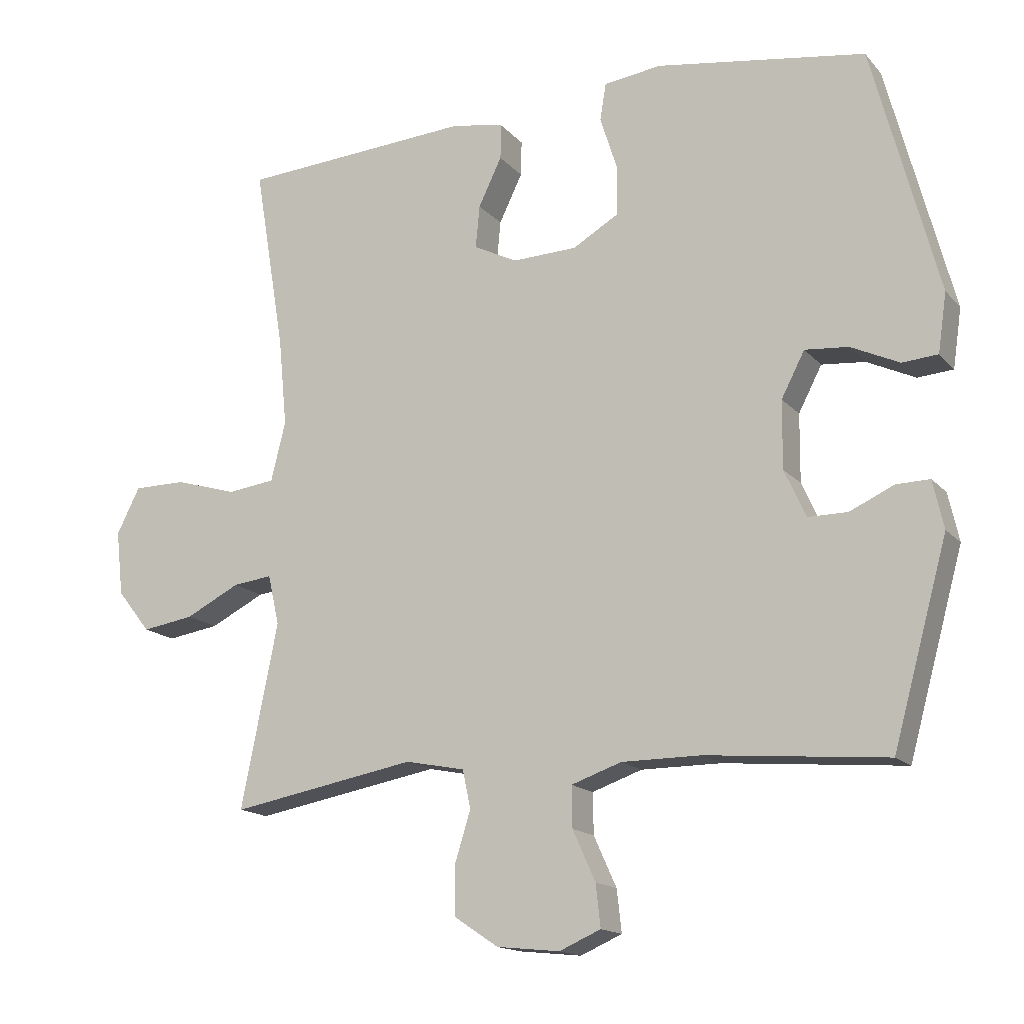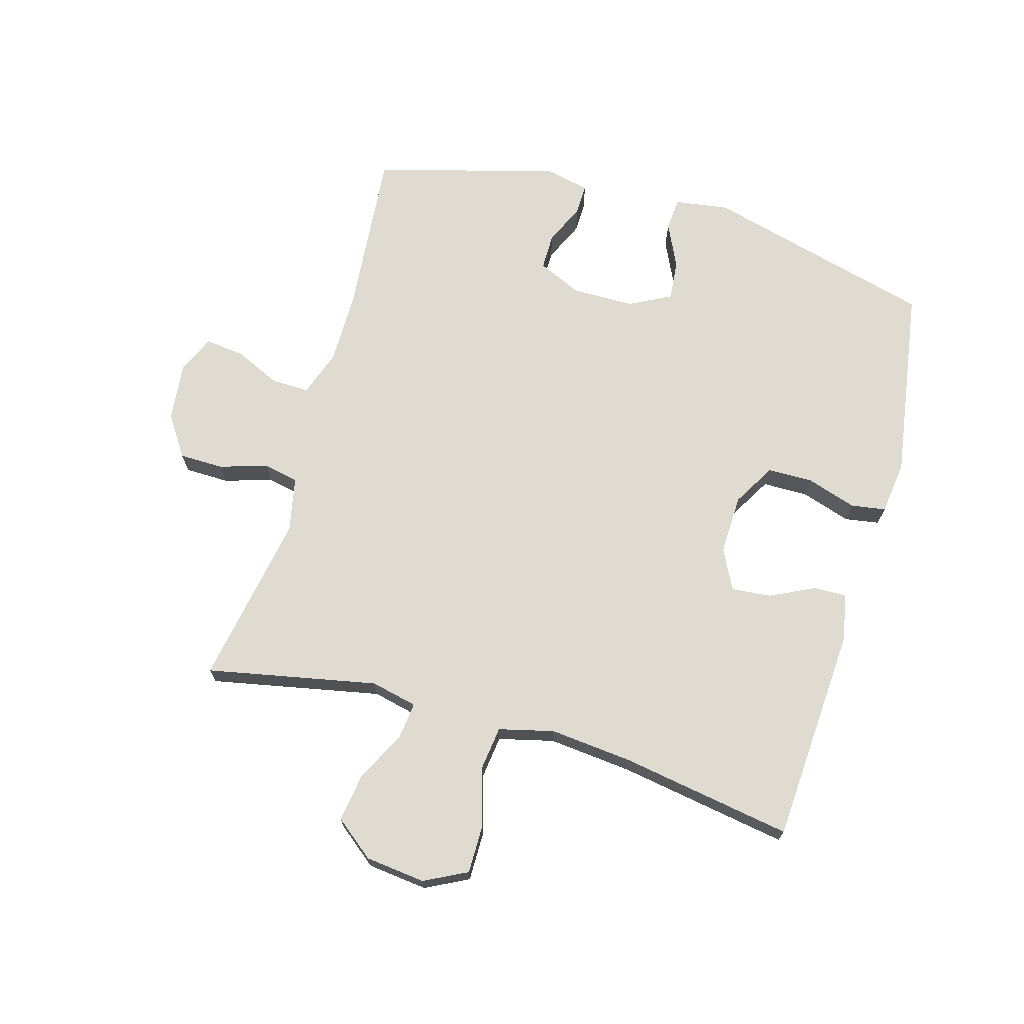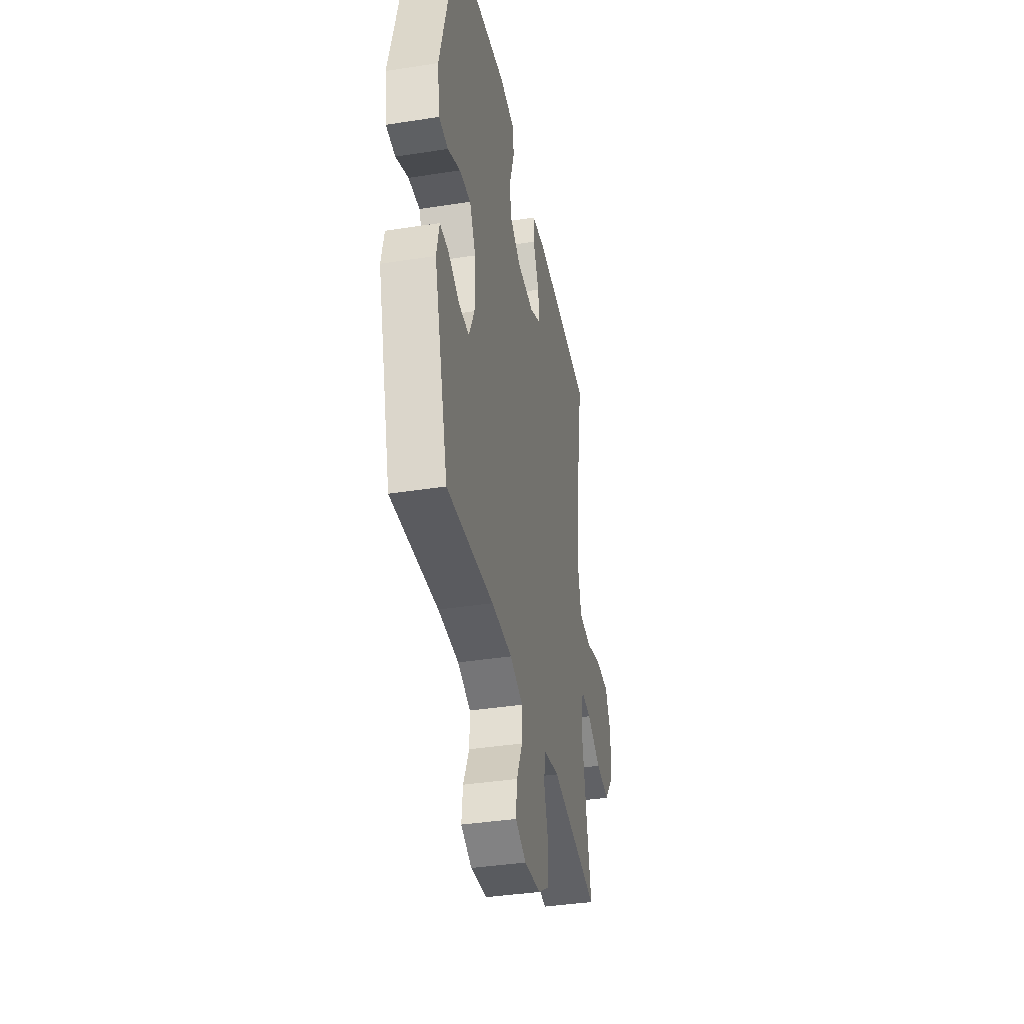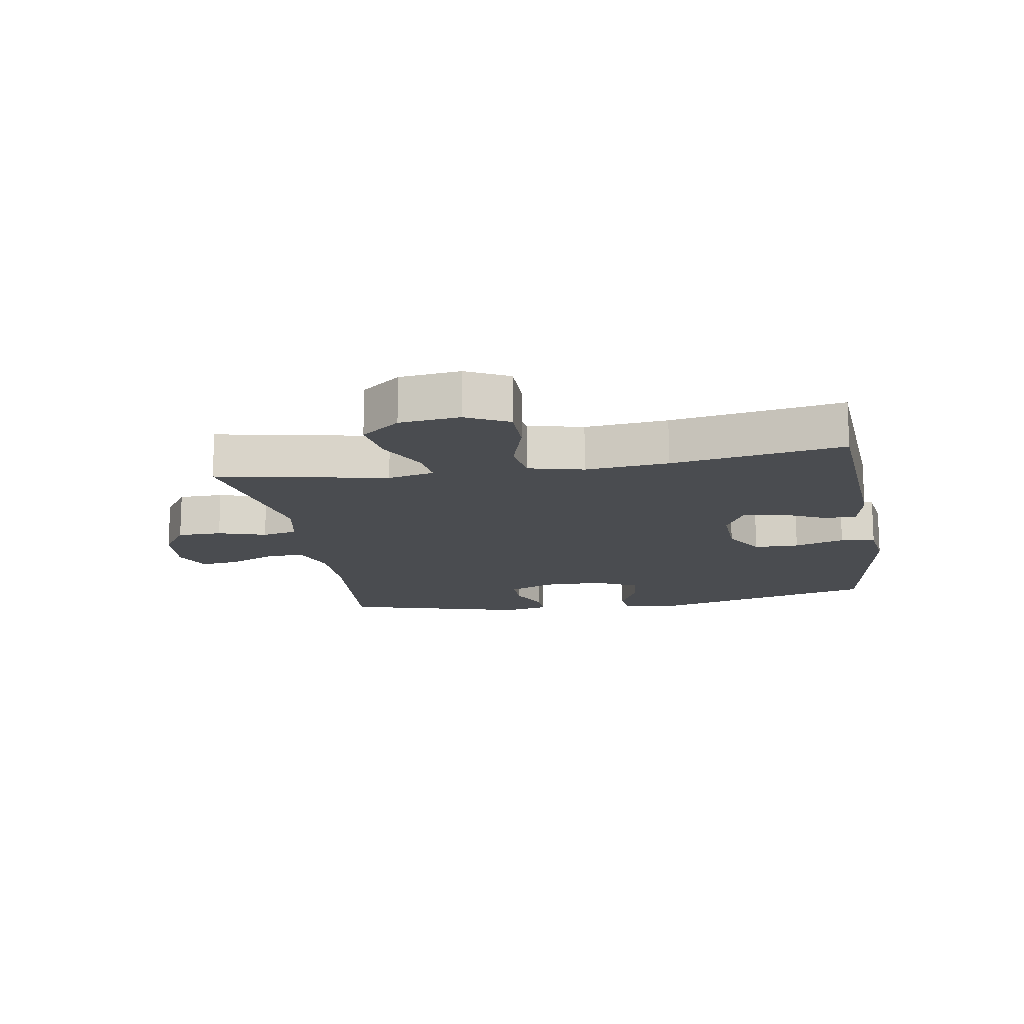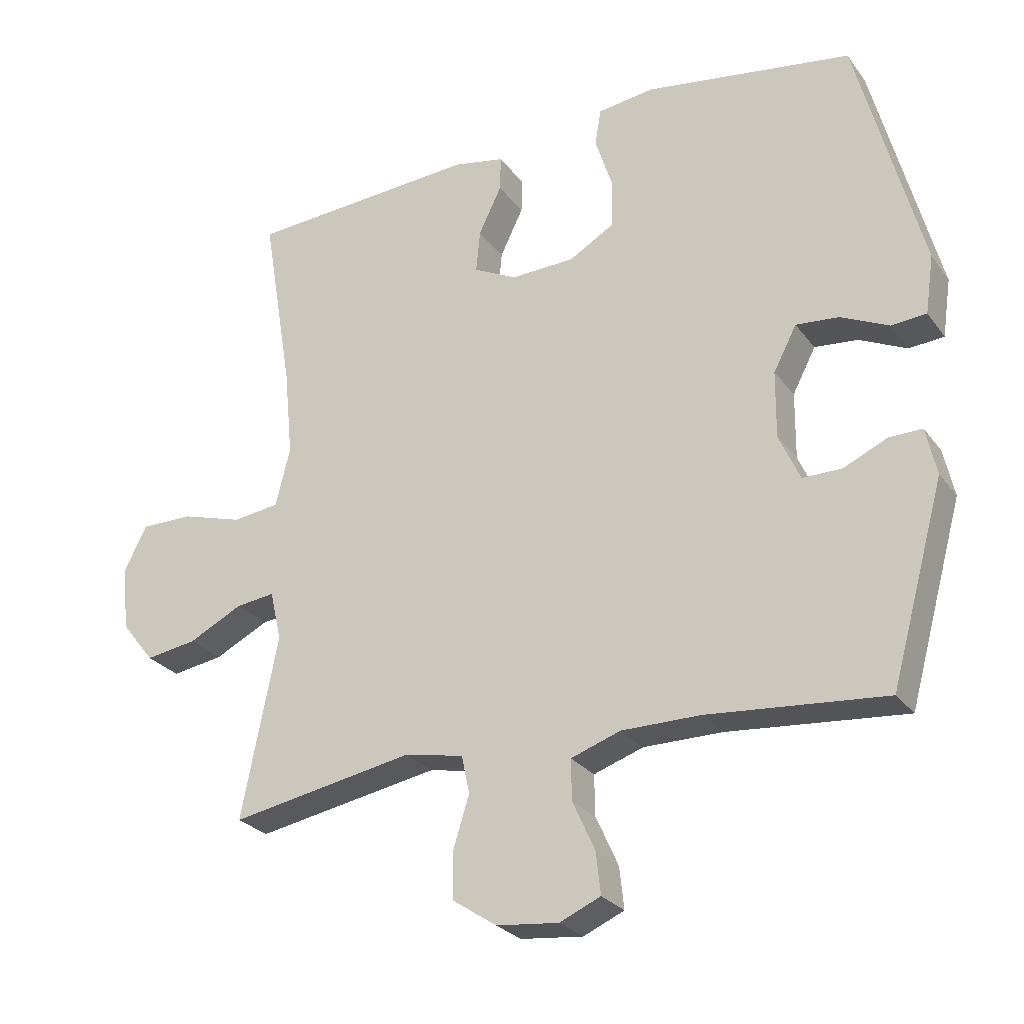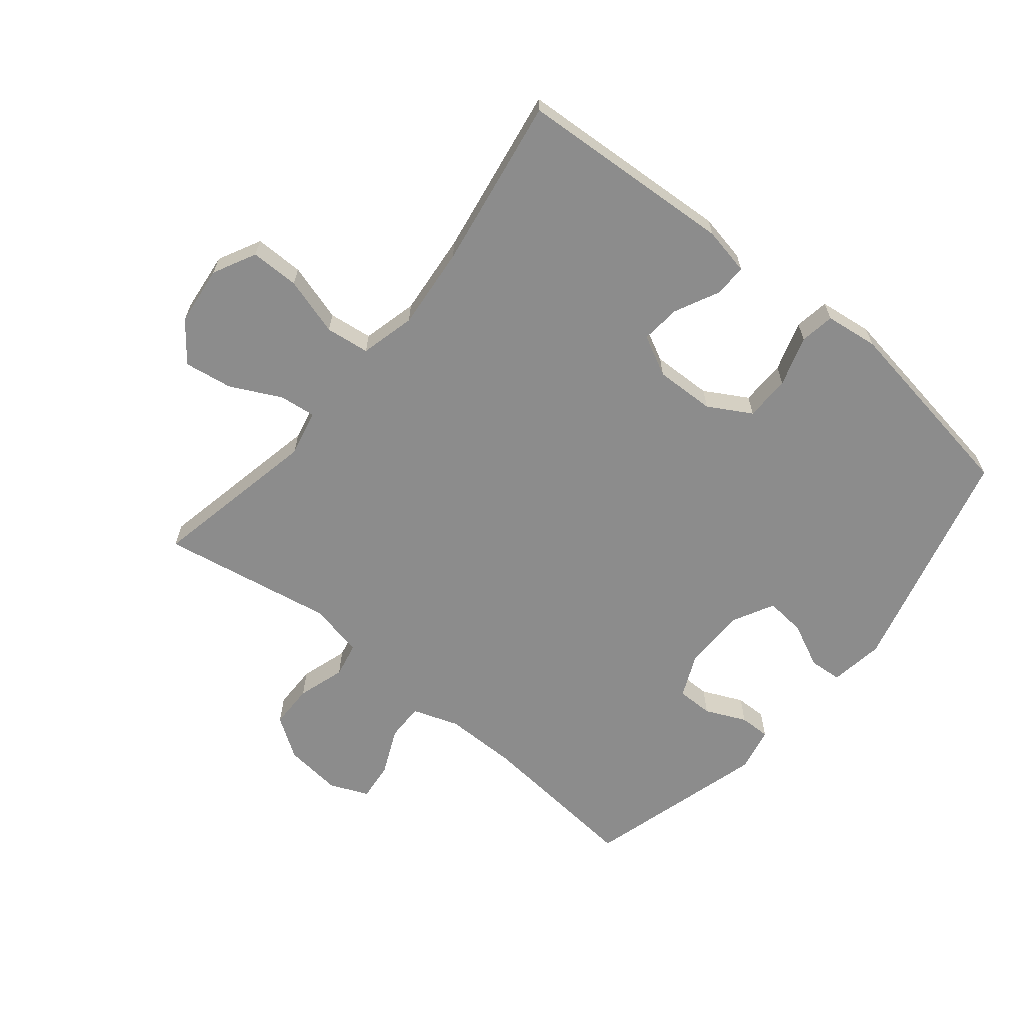
<metadata>
{"format":"obj","ext":"obj","renderer":"f3d","projection":"perspective","resolution":1024,"background":"white","views":[{"elev":-15.6,"azim":26.4,"up":"+Z"},{"elev":70.2,"azim":-74.0,"up":"+Y"},{"elev":-38.3,"azim":101.2,"up":"+Z"},{"elev":-14.8,"azim":-80.4,"up":"+Y"},{"elev":-26.5,"azim":28.3,"up":"+Z"},{"elev":-64.2,"azim":-39.4,"up":"+Y"}]}
</metadata>
<code>
v 0.5 0.07 0.5
v 0.598 0.07 0.128
v 0.585 0.07 0.04
v 0.532 0.07 0.036
v 0.46 0.07 0.07
v 0.395 0.07 0.076
v 0.36 0.07 0.009
v 0.359 0.07 -0.092
v 0.391 0.07 -0.163
v 0.45 0.07 -0.163
v 0.516 0.07 -0.133
v 0.566 0.07 -0.132
v 0.582 0.07 -0.204
v 0.5 0.07 -0.5
v 0.231 0.07 -0.476
v 0.112 0.07 -0.476
v 0.037 0.07 -0.502
v 0.038 0.07 -0.563
v 0.072 0.07 -0.638
v 0.079 0.07 -0.701
v 0.017 0.07 -0.728
v -0.077 0.07 -0.718
v -0.143 0.07 -0.674
v -0.144 0.07 -0.602
v -0.12 0.07 -0.525
v -0.132 0.07 -0.468
v -0.221 0.07 -0.45
v -0.5 0.07 -0.5
v -0.445 0.07 -0.225
v -0.462 0.07 -0.15
v -0.521 0.07 -0.157
v -0.603 0.07 -0.198
v -0.681 0.07 -0.21
v -0.731 0.07 -0.147
v -0.742 0.07 -0.05
v -0.707 0.07 0.019
v -0.628 0.07 0.019
v -0.534 0.07 -0.009
v -0.463 0.07 0
v -0.441 0.07 0.089
v -0.454 0.07 0.223
v -0.5 0.07 0.5
v -0.15 0.07 0.522
v -0.073 0.07 0.507
v -0.074 0.07 0.454
v -0.109 0.07 0.382
v -0.115 0.07 0.318
v -0.05 0.07 0.285
v 0.047 0.07 0.288
v 0.116 0.07 0.328
v 0.117 0.07 0.401
v 0.091 0.07 0.482
v 0.1 0.07 0.538
v 0.186 0.07 0.549
v 0.5 0 0.5
v 0.598 0 0.128
v 0.585 0 0.04
v 0.532 0 0.036
v 0.46 0 0.07
v 0.395 0 0.076
v 0.36 0 0.009
v 0.359 0 -0.092
v 0.391 0 -0.163
v 0.45 0 -0.163
v 0.516 0 -0.133
v 0.566 0 -0.132
v 0.582 0 -0.204
v 0.5 0 -0.5
v 0.231 0 -0.476
v 0.112 0 -0.476
v 0.037 0 -0.502
v 0.038 0 -0.563
v 0.072 0 -0.638
v 0.079 0 -0.701
v 0.017 0 -0.728
v -0.077 0 -0.718
v -0.143 0 -0.674
v -0.144 0 -0.602
v -0.12 0 -0.525
v -0.132 0 -0.468
v -0.221 0 -0.45
v -0.5 0 -0.5
v -0.445 0 -0.225
v -0.462 0 -0.15
v -0.521 0 -0.157
v -0.603 0 -0.198
v -0.681 0 -0.21
v -0.731 0 -0.147
v -0.742 0 -0.05
v -0.707 0 0.019
v -0.628 0 0.019
v -0.534 0 -0.009
v -0.463 0 0
v -0.441 0 0.089
v -0.454 0 0.223
v -0.5 0 0.5
v -0.15 0 0.522
v -0.073 0 0.507
v -0.074 0 0.454
v -0.109 0 0.382
v -0.115 0 0.318
v -0.05 0 0.285
v 0.047 0 0.288
v 0.116 0 0.328
v 0.117 0 0.401
v 0.091 0 0.482
v 0.1 0 0.538
v 0.186 0 0.549
f 3 4 5
f 2 3 5
f 1 2 5
f 54 1 5
f 53 54 5
f 52 53 5
f 51 52 5
f 50 51 5 6
f 49 50 6 7
f 48 49 7 8
f 47 48 8 9
f 44 45 46
f 43 44 46
f 42 43 46
f 41 42 46
f 40 41 46 47
f 39 40 47 9
f 36 37 38
f 35 36 38
f 34 35 38
f 33 34 38
f 32 33 38
f 31 32 38
f 30 31 38 39
f 29 30 39 9
f 29 9 10
f 28 29 10
f 27 28 10
f 23 24 25
f 22 23 25
f 21 22 25
f 20 21 25
f 19 20 25
f 18 19 25
f 17 18 25 26
f 26 27 10
f 17 26 10
f 16 17 10
f 13 14 15
f 13 15 16
f 12 13 16
f 11 12 16
f 10 11 16
f 59 58 57
f 59 57 56
f 59 56 55
f 59 55 108
f 59 108 107
f 59 107 106
f 59 106 105
f 60 59 105 104
f 61 60 104 103
f 62 61 103 102
f 63 62 102 101
f 100 99 98
f 100 98 97
f 100 97 96
f 100 96 95
f 101 100 95 94
f 63 101 94 93
f 92 91 90
f 92 90 89
f 92 89 88
f 92 88 87
f 92 87 86
f 92 86 85
f 93 92 85 84
f 63 93 84 83
f 64 63 83
f 64 83 82
f 64 82 81
f 79 78 77
f 79 77 76
f 79 76 75
f 79 75 74
f 79 74 73
f 79 73 72
f 80 79 72 71
f 64 81 80
f 64 80 71
f 64 71 70
f 69 68 67
f 70 69 67
f 70 67 66
f 70 66 65
f 70 65 64
f 1 55 56 2
f 2 56 57 3
f 3 57 58 4
f 4 58 59 5
f 5 59 60 6
f 6 60 61 7
f 7 61 62 8
f 8 62 63 9
f 9 63 64 10
f 10 64 65 11
f 11 65 66 12
f 12 66 67 13
f 13 67 68 14
f 14 68 69 15
f 15 69 70 16
f 16 70 71 17
f 17 71 72 18
f 18 72 73 19
f 19 73 74 20
f 20 74 75 21
f 21 75 76 22
f 22 76 77 23
f 23 77 78 24
f 24 78 79 25
f 25 79 80 26
f 26 80 81 27
f 27 81 82 28
f 28 82 83 29
f 29 83 84 30
f 30 84 85 31
f 31 85 86 32
f 32 86 87 33
f 33 87 88 34
f 34 88 89 35
f 35 89 90 36
f 36 90 91 37
f 37 91 92 38
f 38 92 93 39
f 39 93 94 40
f 40 94 95 41
f 41 95 96 42
f 42 96 97 43
f 43 97 98 44
f 44 98 99 45
f 45 99 100 46
f 46 100 101 47
f 47 101 102 48
f 48 102 103 49
f 49 103 104 50
f 50 104 105 51
f 51 105 106 52
f 52 106 107 53
f 53 107 108 54
f 54 108 55 1

</code>
